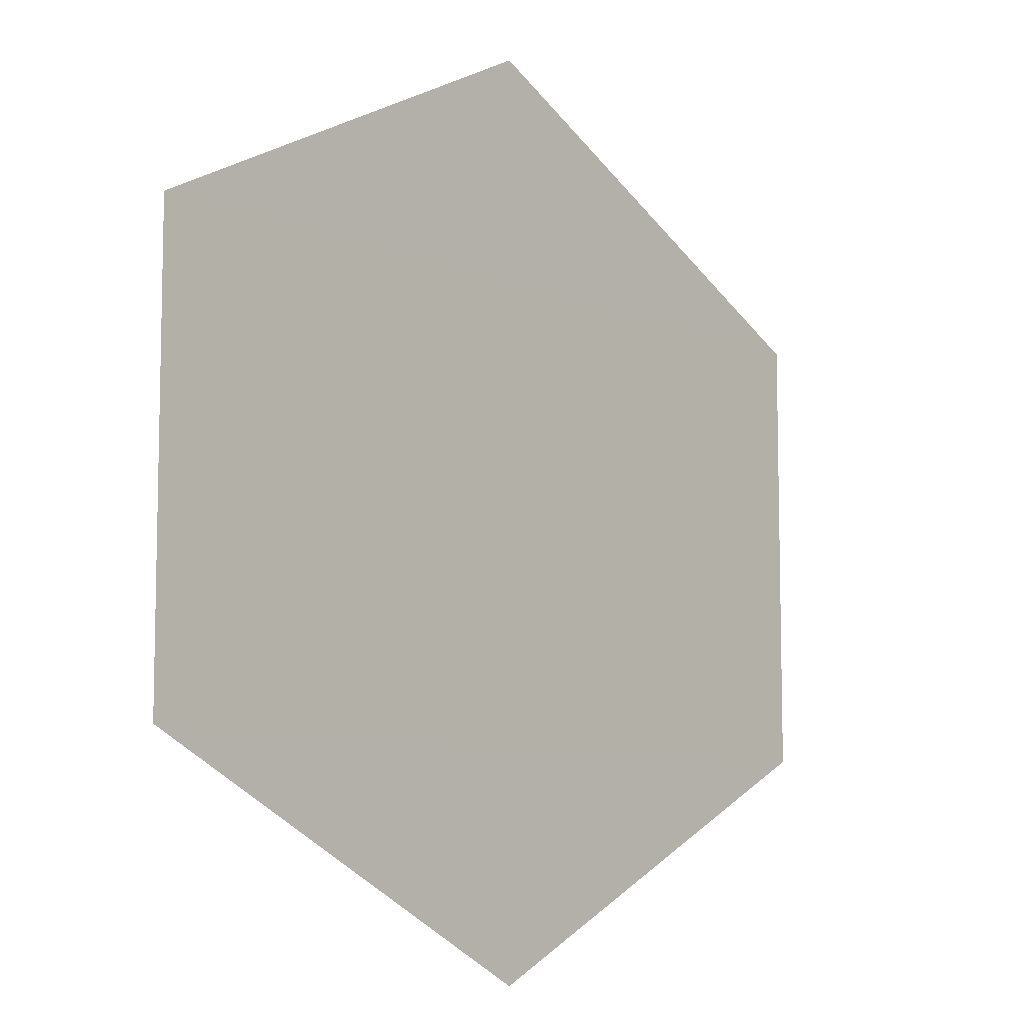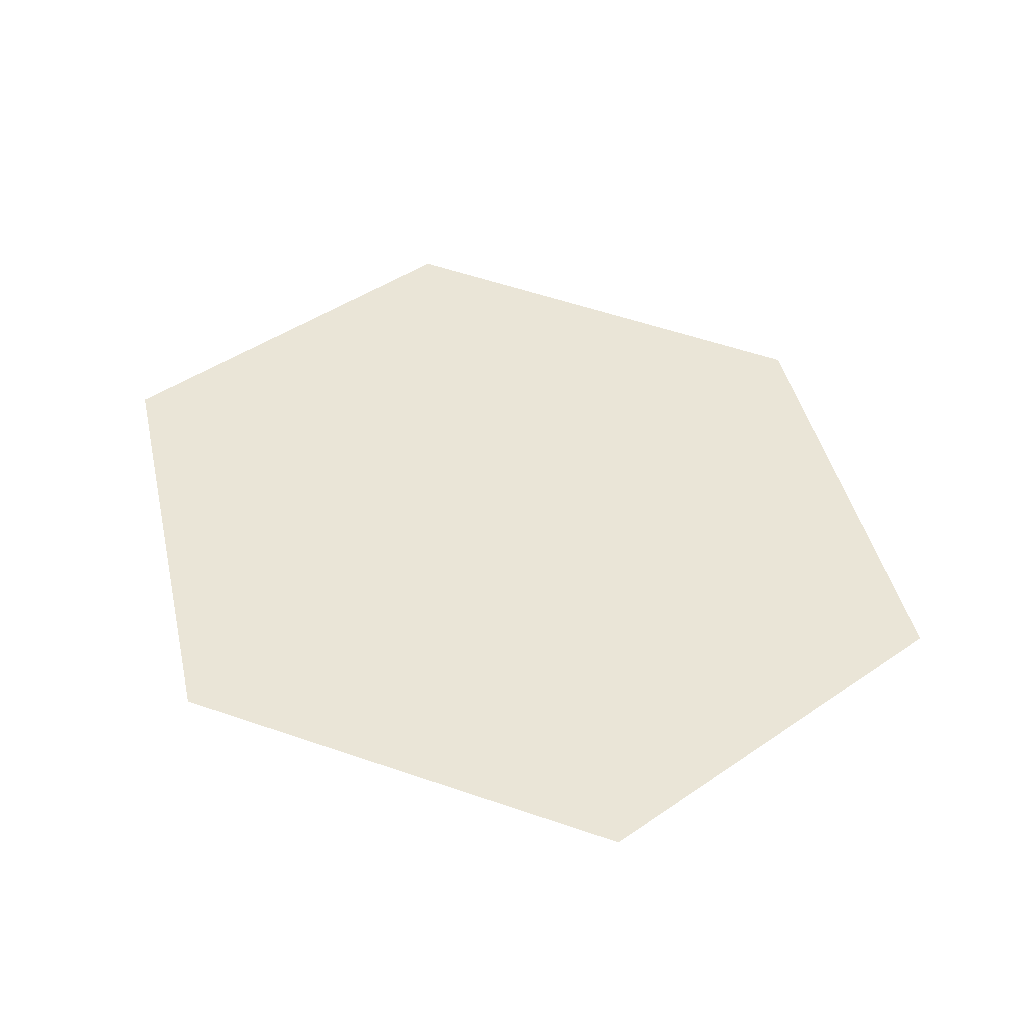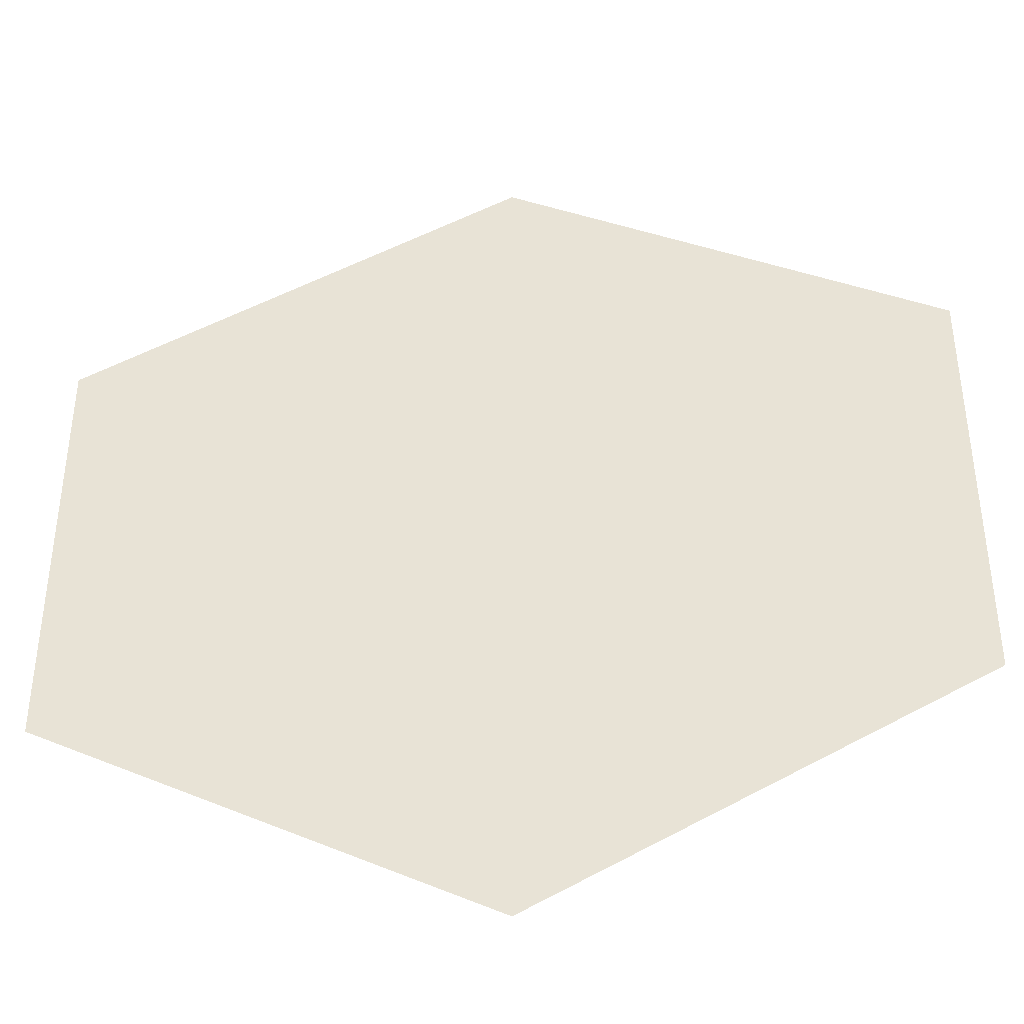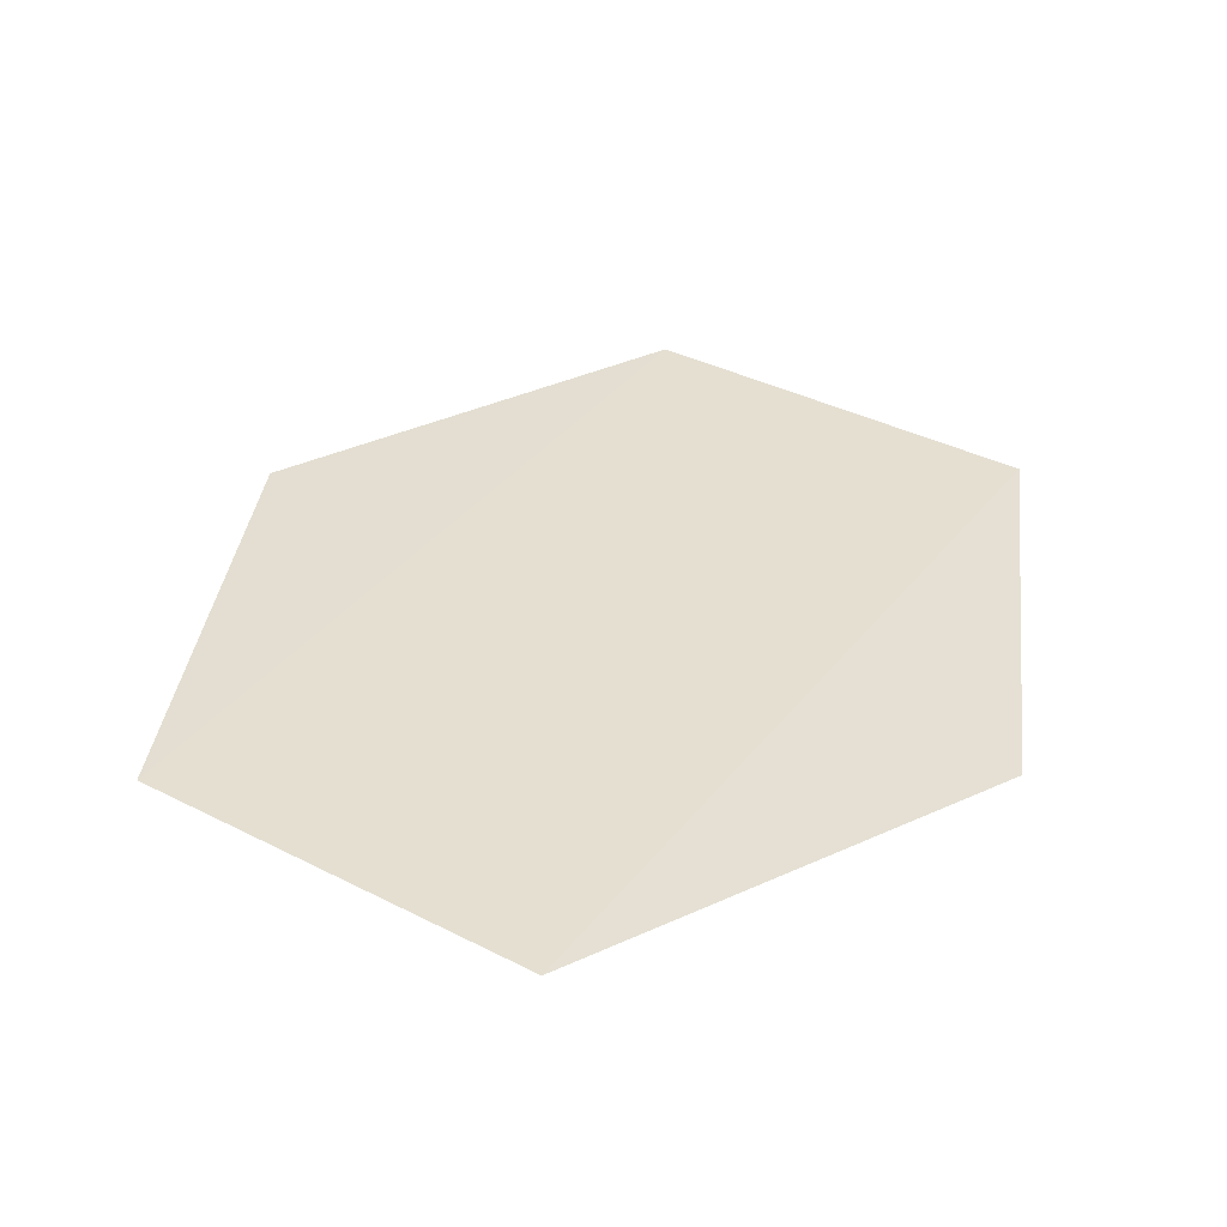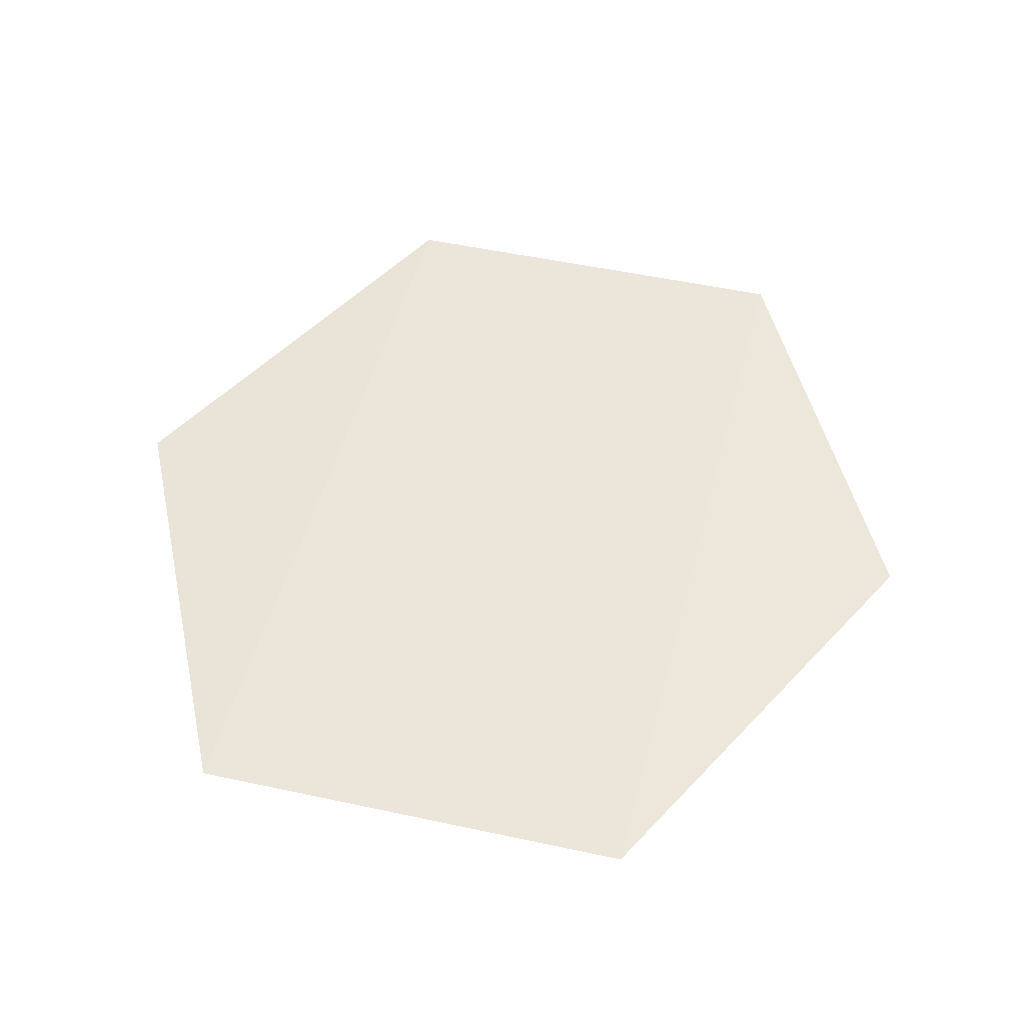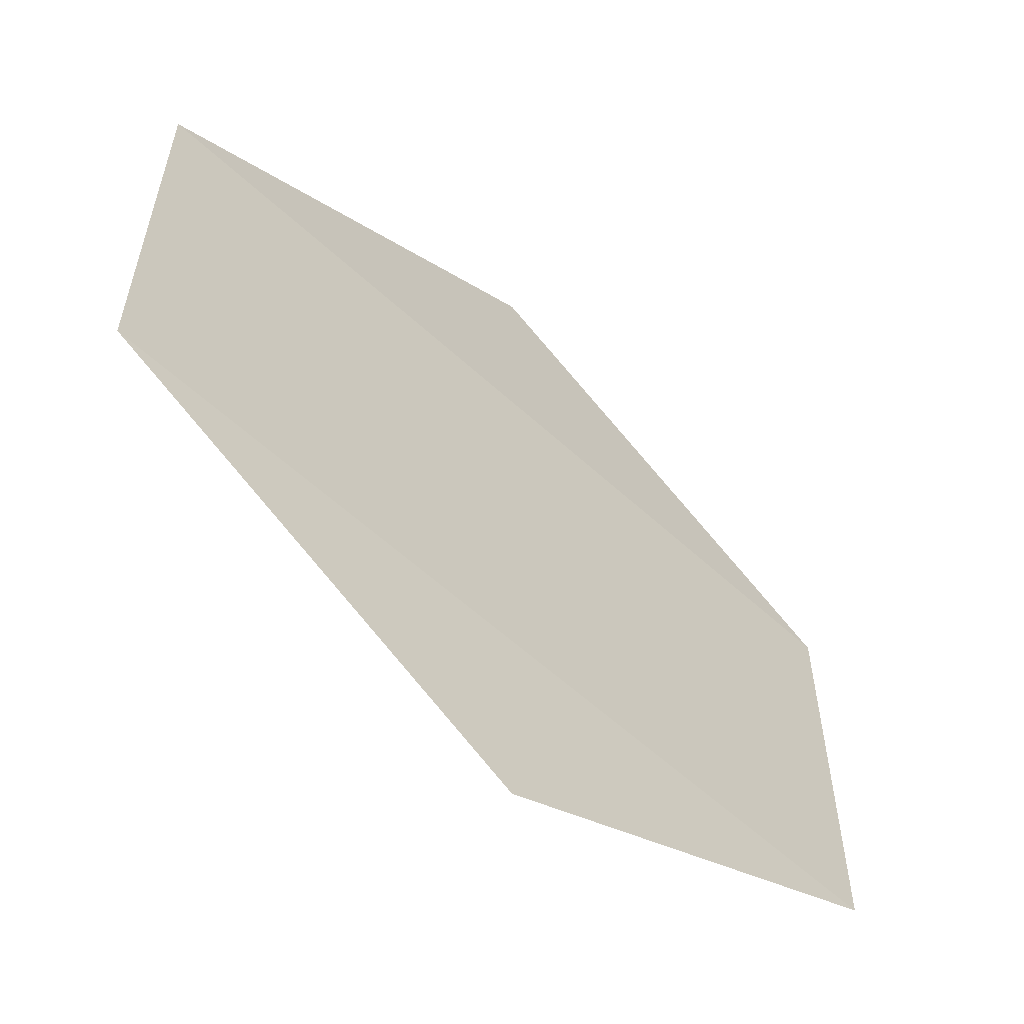
<metadata>
{"format":"obj","ext":"obj","renderer":"f3d","projection":"perspective","resolution":1024,"background":"white","views":[{"elev":-8.2,"azim":-49.5,"up":"+Z"},{"elev":44.6,"azim":-129.6,"up":"+Y"},{"elev":-40.4,"azim":-173.5,"up":"+Z"},{"elev":37.3,"azim":123.4,"up":"+Y"},{"elev":47.4,"azim":103.9,"up":"+Y"},{"elev":-59.4,"azim":136.3,"up":"+Z"}]}
</metadata>
<code>
o 11324
v 2175 1870 9.295
v 2175 1870 9.295
v 2175 1870 9.29
v 2175 1870 9.295
v 2175 1870 9.305
v 2175 1870 9.295
v 2175 1870 9.305
v 2175 1870 9.295
v 2175 1870 9.295
v 2175 1870 9.295
v 2175 1870 9.305
v 2175 1870 9.295
v 2175 1870 9.305
v 2175 1870 9.305
v 2175 1870 9.305
v 2175 1870 9.31
v 2175 1870 9.305
v 2175 1870 9.305
f 1 2 3
f 4 2 5
f 6 5 7
f 8 9 3
f 10 9 11
f 12 11 13
f 14 15 16
f 17 18 16

</code>
